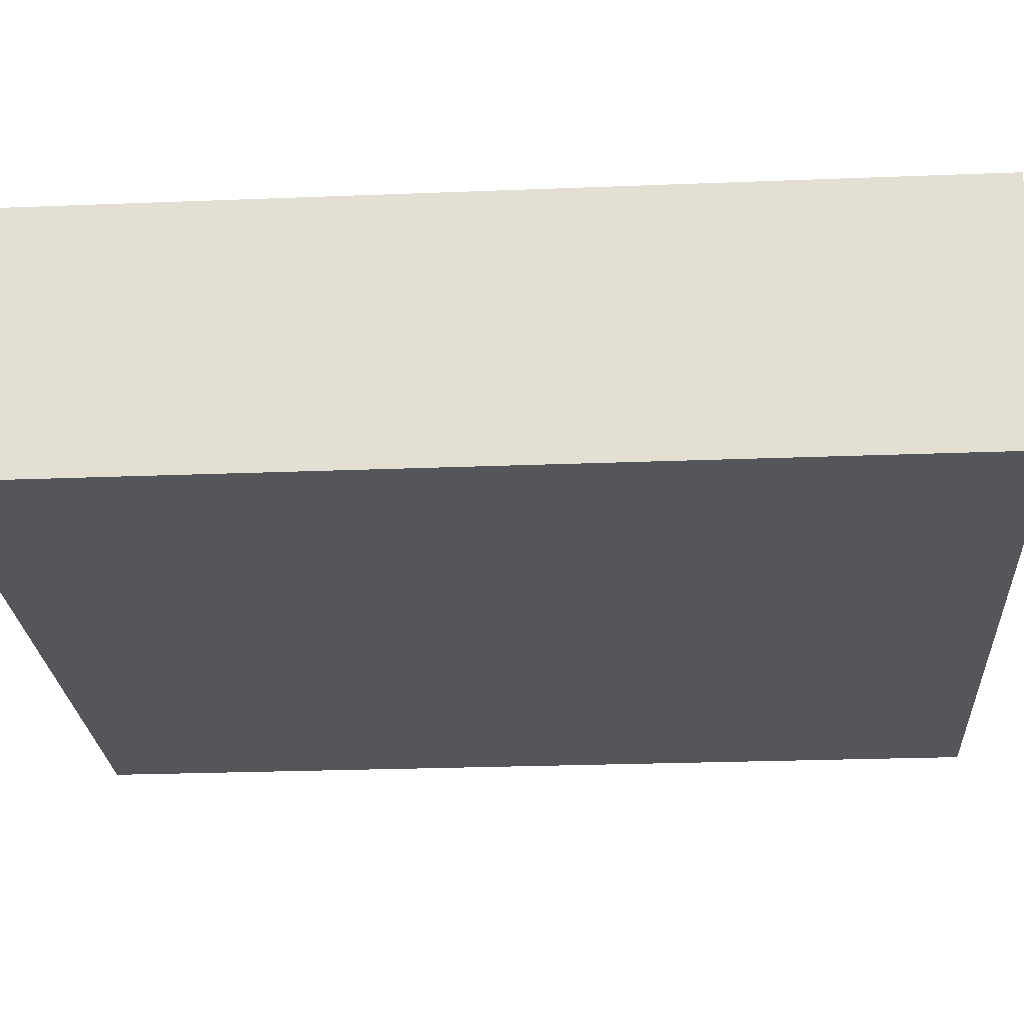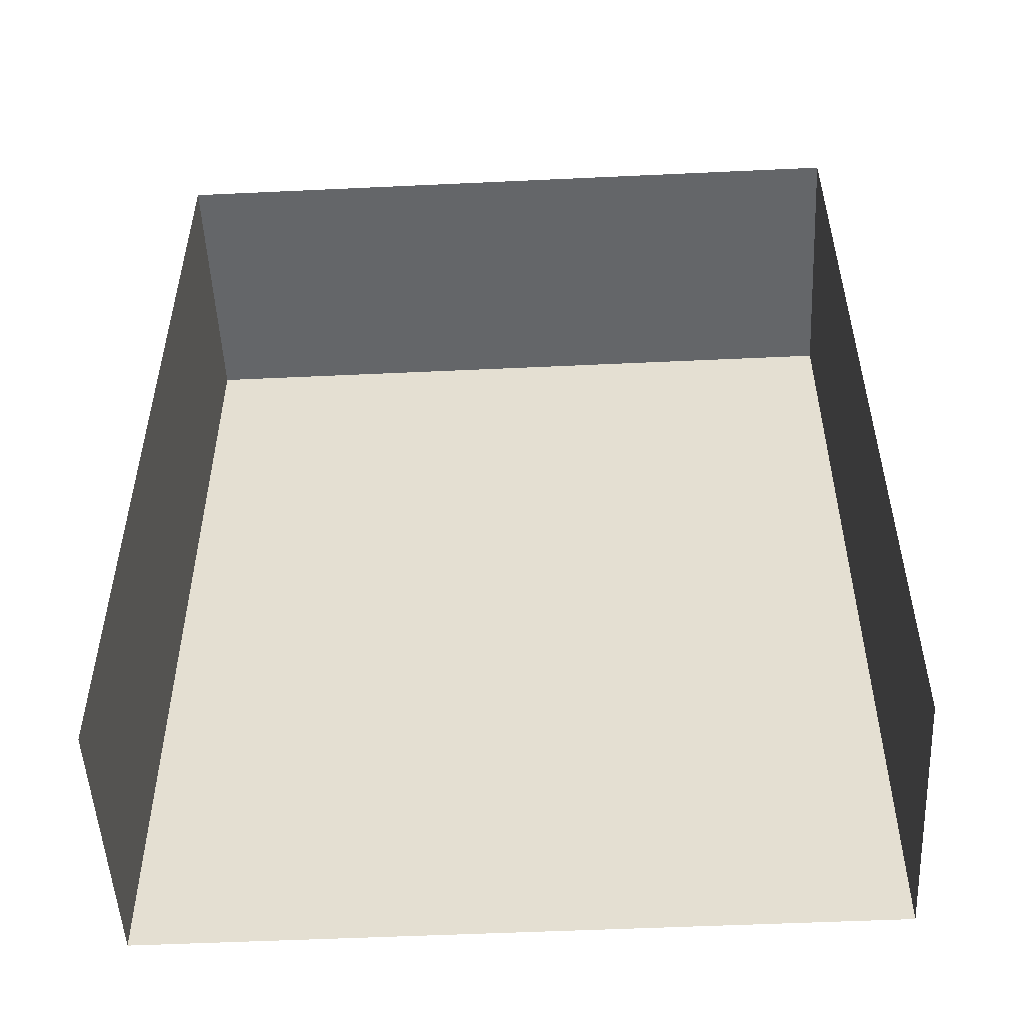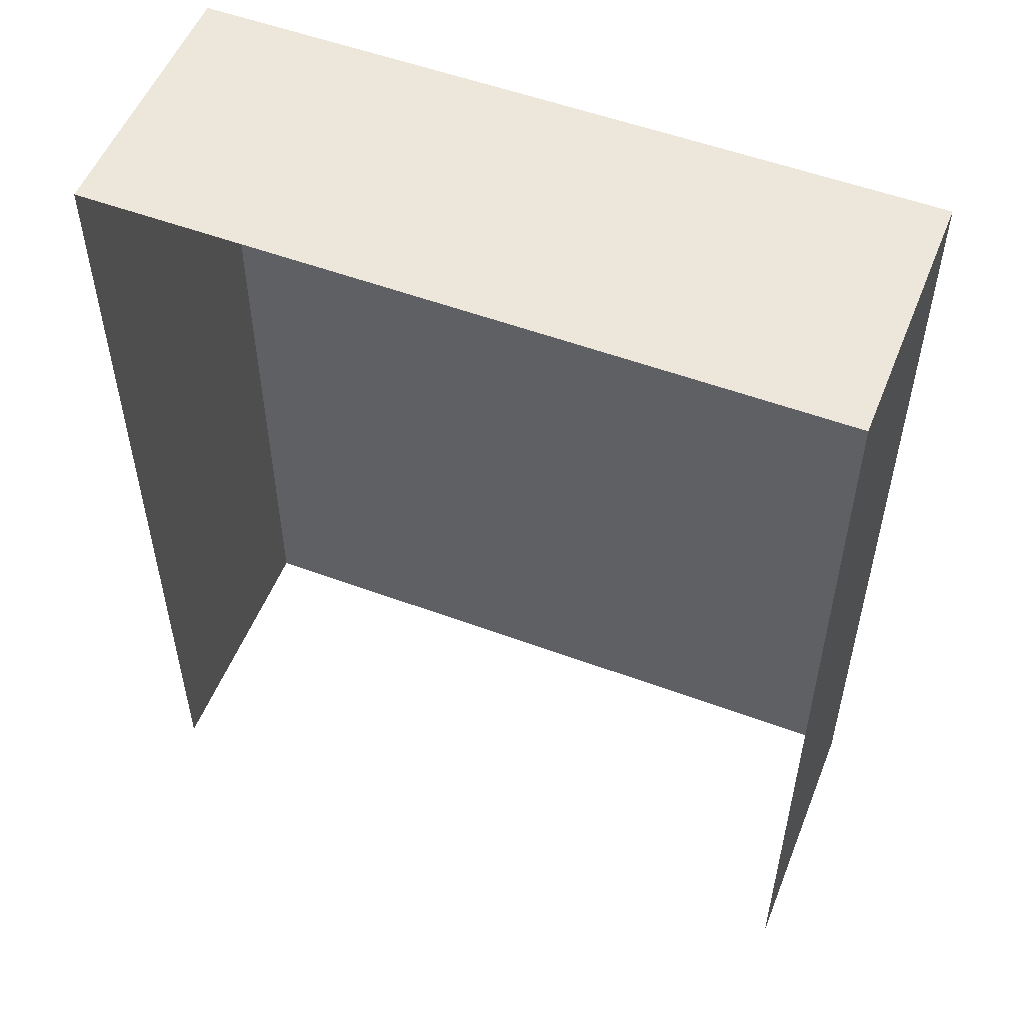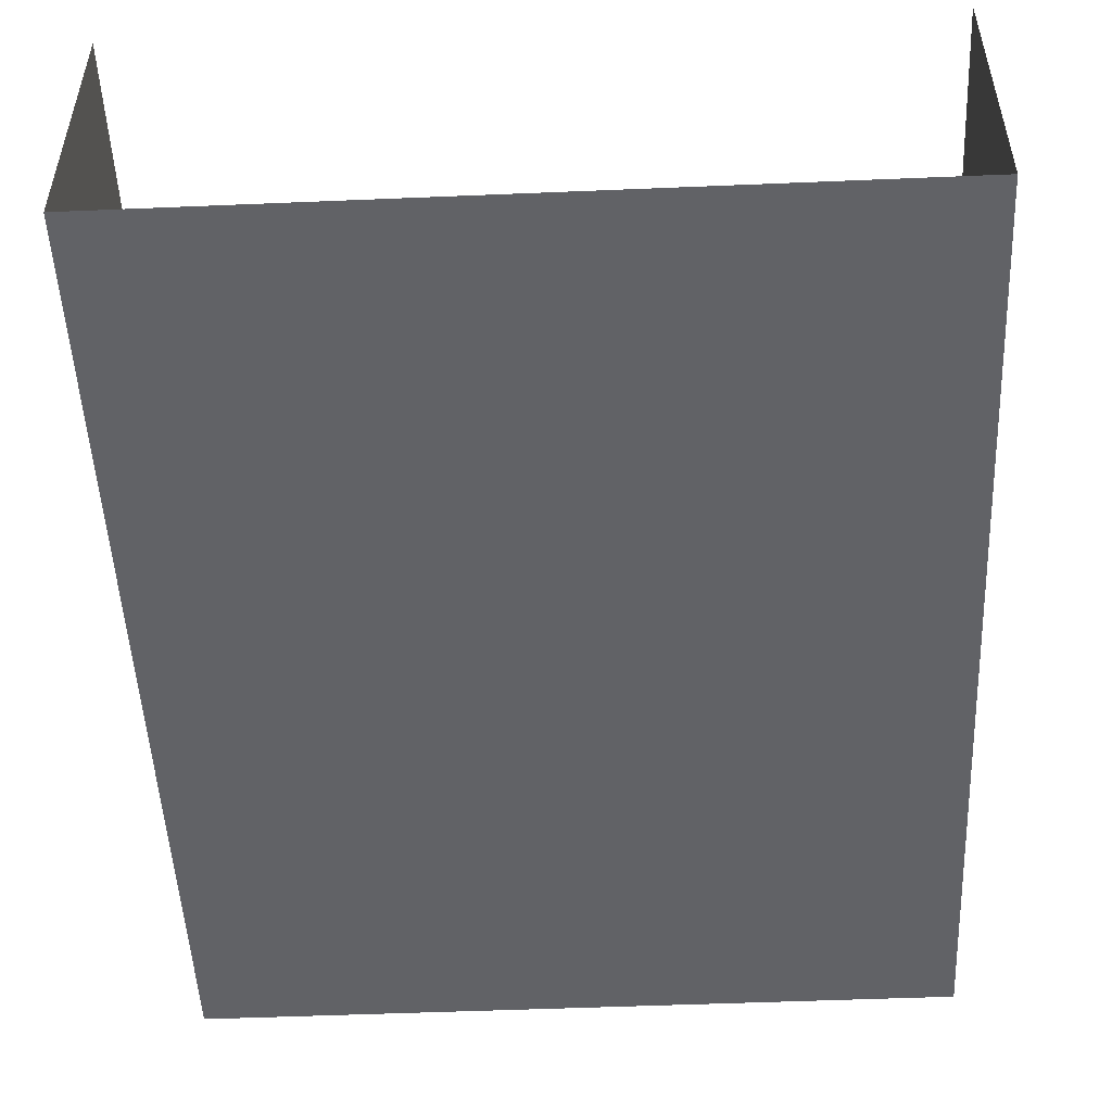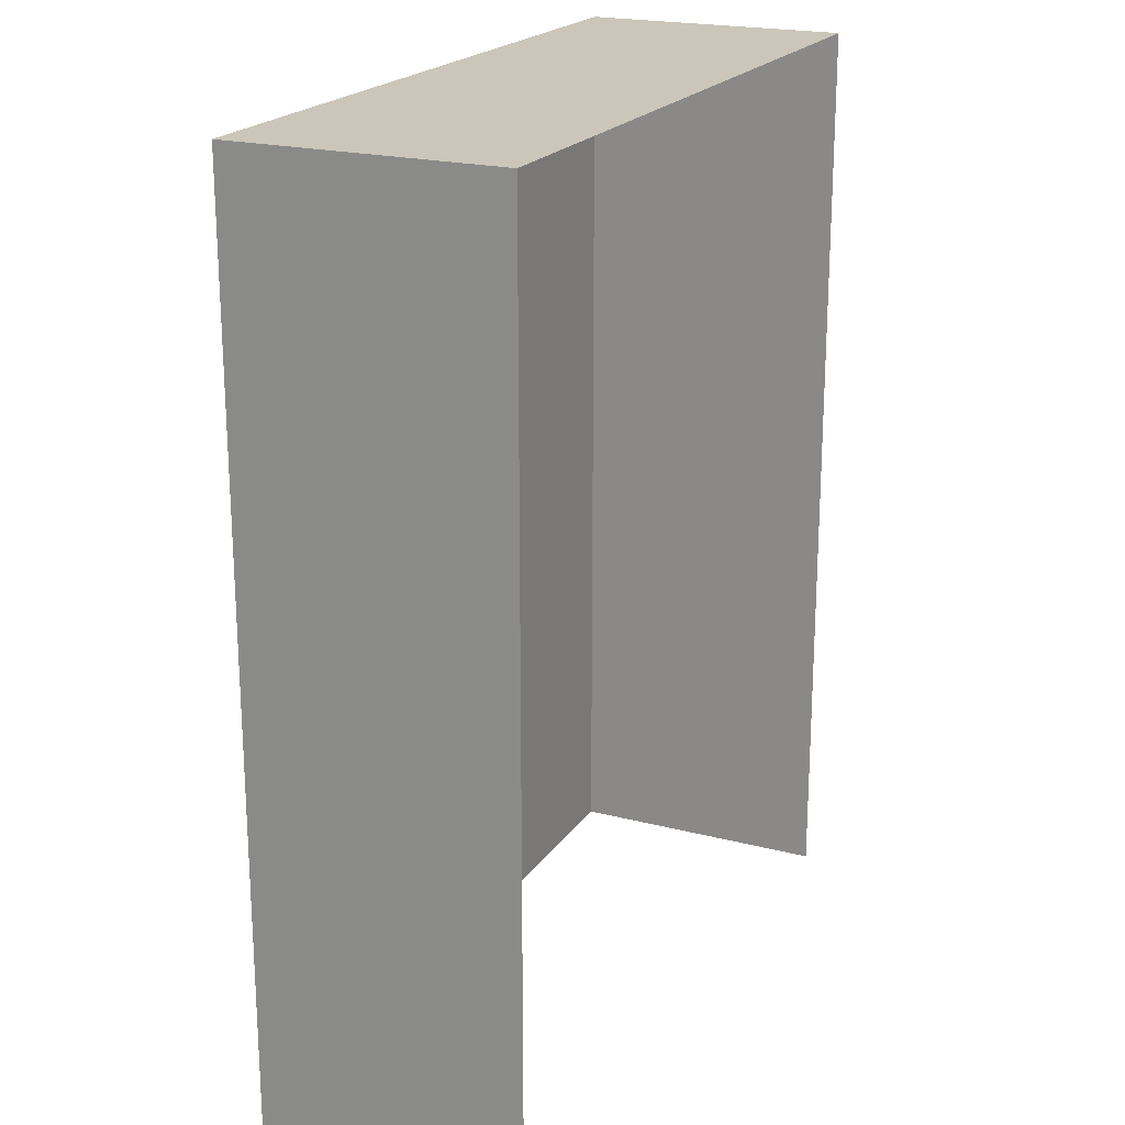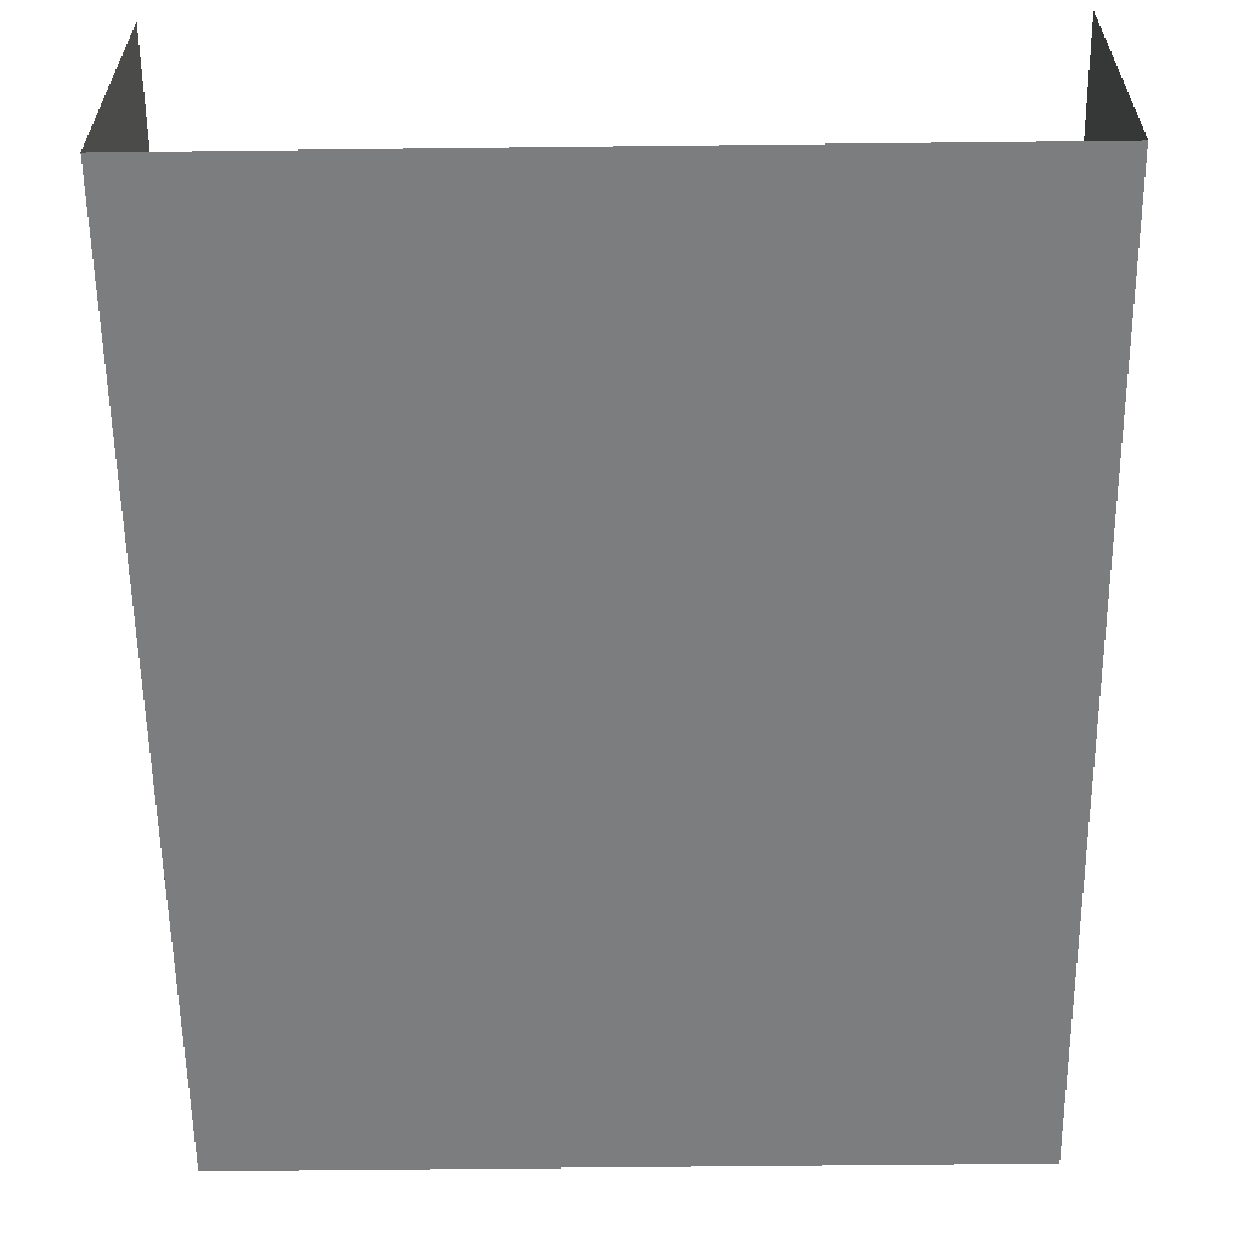
<metadata>
{"format":"obj","ext":"obj","renderer":"f3d","projection":"perspective","resolution":1024,"background":"white","views":[{"elev":-25.6,"azim":-86.4,"up":"+Z"},{"elev":-51.7,"azim":2.9,"up":"+Y"},{"elev":53.5,"azim":21.6,"up":"+Y"},{"elev":-50.8,"azim":2.6,"up":"+Z"},{"elev":20.8,"azim":-65.0,"up":"+Y"},{"elev":-59.0,"azim":0.7,"up":"+Z"}]}
</metadata>
<code>
g febg_factory_001_locker_01
v 0.856 6.509 -0.9367
v 2.568 6.509 -0.9367
v 2.568 6.509 0.9368
v 0.856 6.509 0.9368
v 2.568 0.0441 0.9367
v 2.568 6.509 0.9368
v 2.568 6.509 -0.9367
v 2.568 0.0441 -0.9367
v -0.856 6.509 -0.9367
v 0.856 6.509 -0.9367
v 0.856 6.509 0.9368
v -0.856 6.509 0.9368
v 0.856 0.0441 -0.9367
v 0.856 6.509 -0.9367
v -0.856 6.509 -0.9367
v -0.856 0.0441 -0.9367
v -2.568 6.509 -0.9367
v -0.856 6.509 -0.9367
v -0.856 6.509 0.9368
v -2.568 6.509 0.9368
v -0.856 0.0441 -0.9367
v -0.856 6.509 -0.9367
v -2.568 6.509 -0.9367
v -2.568 0.0441 -0.9367
v -2.568 0.0441 -0.9367
v -2.568 6.509 -0.9367
v -2.568 6.509 0.9368
v -2.568 0.0441 0.9367
v 2.568 6.509 -0.9367
v 0.856 6.509 -0.9367
v 0.856 0.0441 -0.9367
v 2.568 0.0441 -0.9367
g febg_factory_001_locker_01_0
f 3 2 1
f 4 3 1
f 7 6 5
f 8 7 5
f 11 10 9
f 12 11 9
f 15 14 13
f 16 15 13
f 19 18 17
f 20 19 17
f 23 22 21
f 24 23 21
f 27 26 25
f 28 27 25
f 31 30 29
f 32 31 29

</code>
